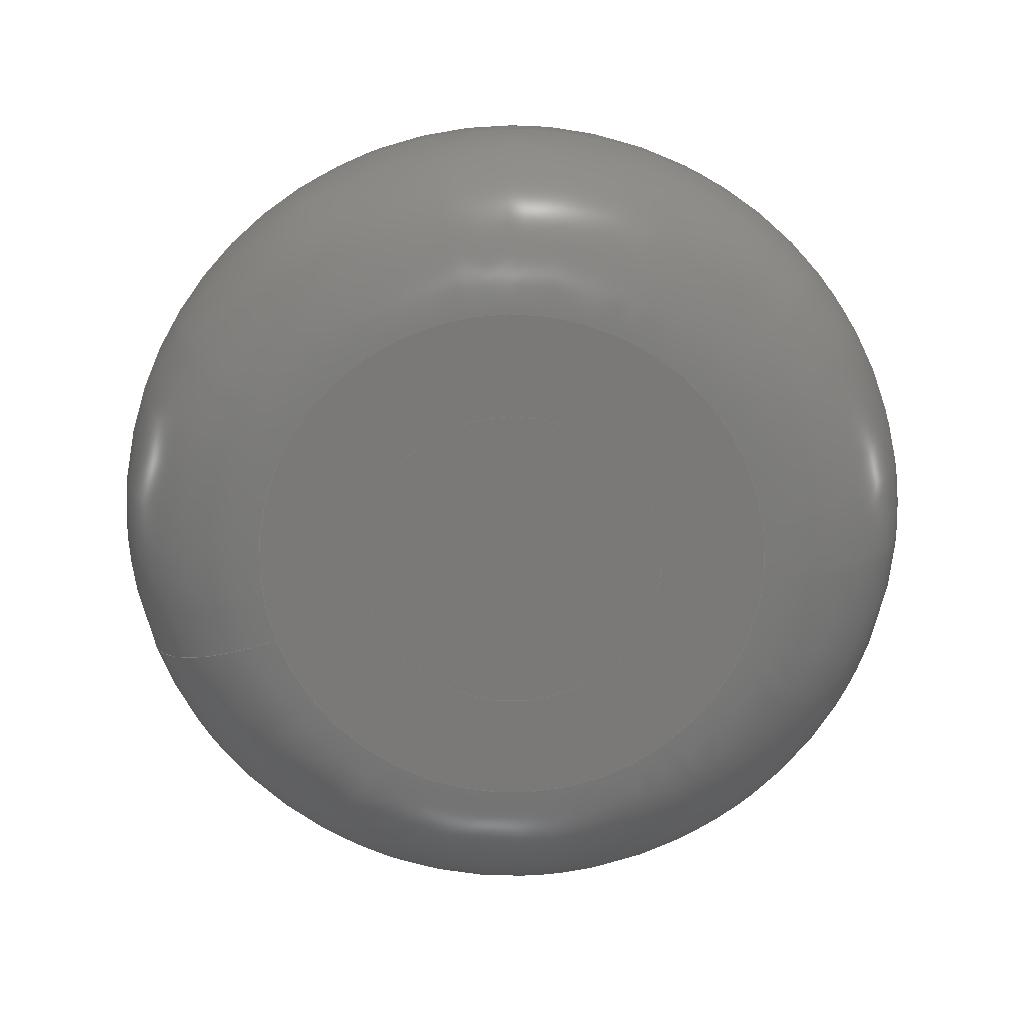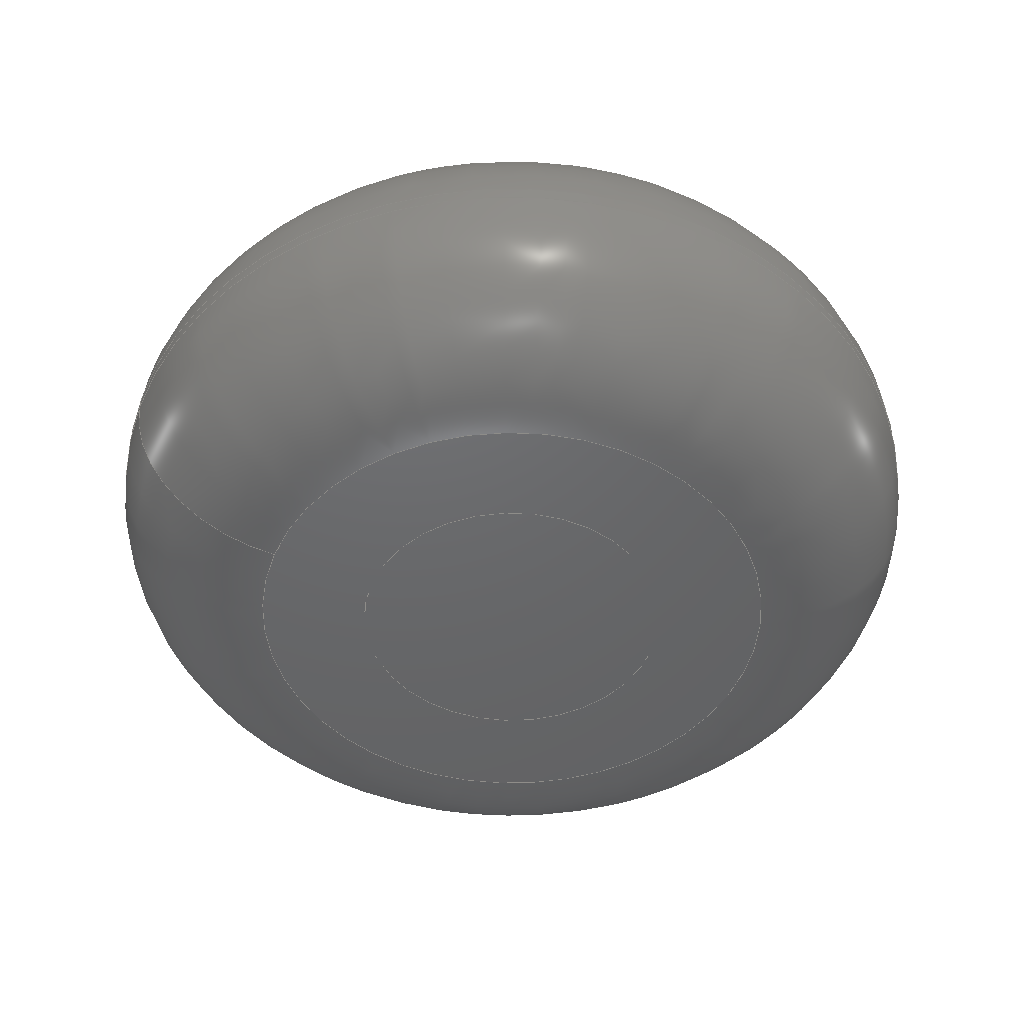
<metadata>
{"format":"step","ext":"step","renderer":"f3d","projection":"perspective","resolution":1024,"background":"white","views":[{"elev":-72.4,"azim":19.4,"up":"+Y"},{"elev":-47.3,"azim":-21.9,"up":"+Y"}]}
</metadata>
<code>
ISO-10303-21;
DATA;
#1=MECHANICAL_DESIGN_GEOMETRIC_PRESENTATION_REPRESENTATION('',(#8,#9),
#384);
#2=SHAPE_REPRESENTATION_RELATIONSHIP('SRR','None',#391,#3);
#3=ADVANCED_BREP_SHAPE_REPRESENTATION('',(#10,#11),#383);
#4=FACE_BOUND('',#59,.T.);
#5=FACE_BOUND('',#61,.T.);
#6=FACE_BOUND('',#63,.T.);
#7=FACE_BOUND('',#66,.T.);
#8=STYLED_ITEM('',(#401),#10);
#9=STYLED_ITEM('',(#402),#11);
#10=MANIFOLD_SOLID_BREP('Body1',#197);
#11=MANIFOLD_SOLID_BREP('Body2',#198);
#12=PLANE('',#219);
#13=PLANE('',#223);
#14=PLANE('',#240);
#15=PLANE('',#241);
#16=PLANE('',#242);
#17=PLANE('',#246);
#18=LINE('',#333,#23);
#19=LINE('',#347,#24);
#20=LINE('',#353,#25);
#21=LINE('',#366,#26);
#22=LINE('',#379,#27);
#23=VECTOR('',#259,30);
#24=VECTOR('',#278,11);
#25=VECTOR('',#285,11);
#26=VECTOR('',#302,30);
#27=VECTOR('',#321,9);
#28=CYLINDRICAL_SURFACE('',#216,30);
#29=CYLINDRICAL_SURFACE('',#224,11);
#30=CYLINDRICAL_SURFACE('',#227,11);
#31=CYLINDRICAL_SURFACE('',#235,30);
#32=CYLINDRICAL_SURFACE('',#244,9);
#33=FACE_OUTER_BOUND('',#48,.T.);
#34=FACE_OUTER_BOUND('',#49,.T.);
#35=FACE_OUTER_BOUND('',#50,.T.);
#36=FACE_OUTER_BOUND('',#51,.T.);
#37=FACE_OUTER_BOUND('',#52,.T.);
#38=FACE_OUTER_BOUND('',#53,.T.);
#39=FACE_OUTER_BOUND('',#54,.T.);
#40=FACE_OUTER_BOUND('',#55,.T.);
#41=FACE_OUTER_BOUND('',#56,.T.);
#42=FACE_OUTER_BOUND('',#57,.T.);
#43=FACE_OUTER_BOUND('',#58,.T.);
#44=FACE_OUTER_BOUND('',#60,.T.);
#45=FACE_OUTER_BOUND('',#62,.T.);
#46=FACE_OUTER_BOUND('',#64,.T.);
#47=FACE_OUTER_BOUND('',#65,.T.);
#48=EDGE_LOOP('',(#128,#129,#130,#131));
#49=EDGE_LOOP('',(#132,#133,#134,#135,#136));
#50=EDGE_LOOP('',(#137));
#51=EDGE_LOOP('',(#138,#139,#140,#141,#142));
#52=EDGE_LOOP('',(#143));
#53=EDGE_LOOP('',(#144,#145,#146,#147));
#54=EDGE_LOOP('',(#148,#149,#150,#151));
#55=EDGE_LOOP('',(#152,#153,#154,#155,#156));
#56=EDGE_LOOP('',(#157,#158,#159,#160,#161));
#57=EDGE_LOOP('',(#162,#163,#164,#165));
#58=EDGE_LOOP('',(#166));
#59=EDGE_LOOP('',(#167));
#60=EDGE_LOOP('',(#168));
#61=EDGE_LOOP('',(#169));
#62=EDGE_LOOP('',(#170));
#63=EDGE_LOOP('',(#171));
#64=EDGE_LOOP('',(#172,#173,#174,#175));
#65=EDGE_LOOP('',(#176));
#66=EDGE_LOOP('',(#177));
#67=CIRCLE('',#213,18.5);
#68=CIRCLE('',#214,11.5);
#69=CIRCLE('',#215,30);
#70=CIRCLE('',#217,30);
#71=CIRCLE('',#218,30);
#72=CIRCLE('',#221,18.5);
#73=CIRCLE('',#222,11.5);
#74=CIRCLE('',#225,11);
#75=CIRCLE('',#226,11);
#76=CIRCLE('',#228,11);
#77=CIRCLE('',#229,11);
#78=CIRCLE('',#231,18.5);
#79=CIRCLE('',#232,11.5);
#80=CIRCLE('',#233,30);
#81=CIRCLE('',#234,30);
#82=CIRCLE('',#236,30);
#83=CIRCLE('',#238,18.5);
#84=CIRCLE('',#239,11.5);
#85=CIRCLE('',#243,9);
#86=CIRCLE('',#245,9);
#87=VERTEX_POINT('',#326);
#88=VERTEX_POINT('',#328);
#89=VERTEX_POINT('',#332);
#90=VERTEX_POINT('',#334);
#91=VERTEX_POINT('',#339);
#92=VERTEX_POINT('',#344);
#93=VERTEX_POINT('',#346);
#94=VERTEX_POINT('',#350);
#95=VERTEX_POINT('',#352);
#96=VERTEX_POINT('',#356);
#97=VERTEX_POINT('',#358);
#98=VERTEX_POINT('',#360);
#99=VERTEX_POINT('',#364);
#100=VERTEX_POINT('',#368);
#101=VERTEX_POINT('',#374);
#102=VERTEX_POINT('',#377);
#103=EDGE_CURVE('',#87,#87,#67,.T.);
#104=EDGE_CURVE('',#87,#88,#68,.T.);
#105=EDGE_CURVE('',#88,#88,#69,.T.);
#106=EDGE_CURVE('',#88,#89,#18,.T.);
#107=EDGE_CURVE('',#90,#89,#70,.T.);
#108=EDGE_CURVE('',#89,#90,#71,.T.);
#109=EDGE_CURVE('',#91,#91,#72,.T.);
#110=EDGE_CURVE('',#91,#90,#73,.T.);
#111=EDGE_CURVE('',#92,#92,#74,.T.);
#112=EDGE_CURVE('',#92,#93,#19,.T.);
#113=EDGE_CURVE('',#93,#93,#75,.T.);
#114=EDGE_CURVE('',#94,#94,#76,.T.);
#115=EDGE_CURVE('',#94,#95,#20,.T.);
#116=EDGE_CURVE('',#95,#95,#77,.T.);
#117=EDGE_CURVE('',#96,#96,#78,.T.);
#118=EDGE_CURVE('',#96,#97,#79,.T.);
#119=EDGE_CURVE('',#97,#98,#80,.T.);
#120=EDGE_CURVE('',#98,#97,#81,.T.);
#121=EDGE_CURVE('',#99,#99,#82,.T.);
#122=EDGE_CURVE('',#99,#98,#21,.T.);
#123=EDGE_CURVE('',#100,#100,#83,.T.);
#124=EDGE_CURVE('',#100,#99,#84,.T.);
#125=EDGE_CURVE('',#101,#101,#85,.T.);
#126=EDGE_CURVE('',#102,#102,#86,.T.);
#127=EDGE_CURVE('',#102,#101,#22,.T.);
#128=ORIENTED_EDGE('',*,*,#103,.T.);
#129=ORIENTED_EDGE('',*,*,#104,.T.);
#130=ORIENTED_EDGE('',*,*,#105,.T.);
#131=ORIENTED_EDGE('',*,*,#104,.F.);
#132=ORIENTED_EDGE('',*,*,#105,.F.);
#133=ORIENTED_EDGE('',*,*,#106,.T.);
#134=ORIENTED_EDGE('',*,*,#107,.F.);
#135=ORIENTED_EDGE('',*,*,#108,.F.);
#136=ORIENTED_EDGE('',*,*,#106,.F.);
#137=ORIENTED_EDGE('',*,*,#103,.F.);
#138=ORIENTED_EDGE('',*,*,#109,.T.);
#139=ORIENTED_EDGE('',*,*,#110,.T.);
#140=ORIENTED_EDGE('',*,*,#107,.T.);
#141=ORIENTED_EDGE('',*,*,#108,.T.);
#142=ORIENTED_EDGE('',*,*,#110,.F.);
#143=ORIENTED_EDGE('',*,*,#109,.F.);
#144=ORIENTED_EDGE('',*,*,#111,.F.);
#145=ORIENTED_EDGE('',*,*,#112,.T.);
#146=ORIENTED_EDGE('',*,*,#113,.F.);
#147=ORIENTED_EDGE('',*,*,#112,.F.);
#148=ORIENTED_EDGE('',*,*,#114,.F.);
#149=ORIENTED_EDGE('',*,*,#115,.T.);
#150=ORIENTED_EDGE('',*,*,#116,.F.);
#151=ORIENTED_EDGE('',*,*,#115,.F.);
#152=ORIENTED_EDGE('',*,*,#117,.T.);
#153=ORIENTED_EDGE('',*,*,#118,.T.);
#154=ORIENTED_EDGE('',*,*,#119,.T.);
#155=ORIENTED_EDGE('',*,*,#120,.T.);
#156=ORIENTED_EDGE('',*,*,#118,.F.);
#157=ORIENTED_EDGE('',*,*,#121,.F.);
#158=ORIENTED_EDGE('',*,*,#122,.T.);
#159=ORIENTED_EDGE('',*,*,#119,.F.);
#160=ORIENTED_EDGE('',*,*,#120,.F.);
#161=ORIENTED_EDGE('',*,*,#122,.F.);
#162=ORIENTED_EDGE('',*,*,#123,.T.);
#163=ORIENTED_EDGE('',*,*,#124,.T.);
#164=ORIENTED_EDGE('',*,*,#121,.T.);
#165=ORIENTED_EDGE('',*,*,#124,.F.);
#166=ORIENTED_EDGE('',*,*,#117,.F.);
#167=ORIENTED_EDGE('',*,*,#116,.T.);
#168=ORIENTED_EDGE('',*,*,#123,.F.);
#169=ORIENTED_EDGE('',*,*,#111,.T.);
#170=ORIENTED_EDGE('',*,*,#114,.T.);
#171=ORIENTED_EDGE('',*,*,#125,.T.);
#172=ORIENTED_EDGE('',*,*,#126,.F.);
#173=ORIENTED_EDGE('',*,*,#127,.T.);
#174=ORIENTED_EDGE('',*,*,#125,.F.);
#175=ORIENTED_EDGE('',*,*,#127,.F.);
#176=ORIENTED_EDGE('',*,*,#113,.T.);
#177=ORIENTED_EDGE('',*,*,#126,.T.);
#178=TOROIDAL_SURFACE('',#212,18.5,11.5);
#179=TOROIDAL_SURFACE('',#220,18.5,11.5);
#180=TOROIDAL_SURFACE('',#230,18.5,11.5);
#181=TOROIDAL_SURFACE('',#237,18.5,11.5);
#182=ADVANCED_FACE('',(#33),#178,.T.);
#183=ADVANCED_FACE('',(#34),#28,.T.);
#184=ADVANCED_FACE('',(#35),#12,.T.);
#185=ADVANCED_FACE('',(#36),#179,.T.);
#186=ADVANCED_FACE('',(#37),#13,.F.);
#187=ADVANCED_FACE('',(#38),#29,.F.);
#188=ADVANCED_FACE('',(#39),#30,.F.);
#189=ADVANCED_FACE('',(#40),#180,.T.);
#190=ADVANCED_FACE('',(#41),#31,.T.);
#191=ADVANCED_FACE('',(#42),#181,.T.);
#192=ADVANCED_FACE('',(#43,#4),#14,.F.);
#193=ADVANCED_FACE('',(#44,#5),#15,.T.);
#194=ADVANCED_FACE('',(#45,#6),#16,.F.);
#195=ADVANCED_FACE('',(#46),#32,.F.);
#196=ADVANCED_FACE('',(#47,#7),#17,.T.);
#197=CLOSED_SHELL('',(#182,#183,#184,#185,#186));
#198=CLOSED_SHELL('',(#187,#188,#189,#190,#191,#192,#193,#194,#195,#196));
#199=DERIVED_UNIT_ELEMENT(#201,1);
#200=DERIVED_UNIT_ELEMENT(#386,-3);
#201=(
MASS_UNIT()
NAMED_UNIT(*)
SI_UNIT(.KILO.,.GRAM.)
);
#202=DERIVED_UNIT((#199,#200));
#203=MEASURE_REPRESENTATION_ITEM('density measure',
POSITIVE_RATIO_MEASURE(7850),#202);
#204=PROPERTY_DEFINITION_REPRESENTATION(#209,#206);
#205=PROPERTY_DEFINITION_REPRESENTATION(#210,#207);
#206=REPRESENTATION('material name',(#208),#383);
#207=REPRESENTATION('density',(#203),#383);
#208=DESCRIPTIVE_REPRESENTATION_ITEM('Steel','Steel');
#209=PROPERTY_DEFINITION('material property','material name',#393);
#210=PROPERTY_DEFINITION('material property','density of part',#393);
#211=AXIS2_PLACEMENT_3D('placement',#324,#247,#248);
#212=AXIS2_PLACEMENT_3D('',#325,#249,#250);
#213=AXIS2_PLACEMENT_3D('',#327,#251,#252);
#214=AXIS2_PLACEMENT_3D('',#329,#253,#254);
#215=AXIS2_PLACEMENT_3D('',#330,#255,#256);
#216=AXIS2_PLACEMENT_3D('',#331,#257,#258);
#217=AXIS2_PLACEMENT_3D('',#335,#260,#261);
#218=AXIS2_PLACEMENT_3D('',#336,#262,#263);
#219=AXIS2_PLACEMENT_3D('',#337,#264,#265);
#220=AXIS2_PLACEMENT_3D('',#338,#266,#267);
#221=AXIS2_PLACEMENT_3D('',#340,#268,#269);
#222=AXIS2_PLACEMENT_3D('',#341,#270,#271);
#223=AXIS2_PLACEMENT_3D('',#342,#272,#273);
#224=AXIS2_PLACEMENT_3D('',#343,#274,#275);
#225=AXIS2_PLACEMENT_3D('',#345,#276,#277);
#226=AXIS2_PLACEMENT_3D('',#348,#279,#280);
#227=AXIS2_PLACEMENT_3D('',#349,#281,#282);
#228=AXIS2_PLACEMENT_3D('',#351,#283,#284);
#229=AXIS2_PLACEMENT_3D('',#354,#286,#287);
#230=AXIS2_PLACEMENT_3D('',#355,#288,#289);
#231=AXIS2_PLACEMENT_3D('',#357,#290,#291);
#232=AXIS2_PLACEMENT_3D('',#359,#292,#293);
#233=AXIS2_PLACEMENT_3D('',#361,#294,#295);
#234=AXIS2_PLACEMENT_3D('',#362,#296,#297);
#235=AXIS2_PLACEMENT_3D('',#363,#298,#299);
#236=AXIS2_PLACEMENT_3D('',#365,#300,#301);
#237=AXIS2_PLACEMENT_3D('',#367,#303,#304);
#238=AXIS2_PLACEMENT_3D('',#369,#305,#306);
#239=AXIS2_PLACEMENT_3D('',#370,#307,#308);
#240=AXIS2_PLACEMENT_3D('',#371,#309,#310);
#241=AXIS2_PLACEMENT_3D('',#372,#311,#312);
#242=AXIS2_PLACEMENT_3D('',#373,#313,#314);
#243=AXIS2_PLACEMENT_3D('',#375,#315,#316);
#244=AXIS2_PLACEMENT_3D('',#376,#317,#318);
#245=AXIS2_PLACEMENT_3D('',#378,#319,#320);
#246=AXIS2_PLACEMENT_3D('',#380,#322,#323);
#247=DIRECTION('axis',(0,0,1));
#248=DIRECTION('refdir',(1,0,0));
#249=DIRECTION('center_axis',(0,-1,2.22e-16));
#250=DIRECTION('ref_axis',(1,0,0));
#251=DIRECTION('center_axis',(0,1,-2.22e-16));
#252=DIRECTION('ref_axis',(1,0,0));
#253=DIRECTION('center_axis',(1.48e-16,-2.22e-16,
-1));
#254=DIRECTION('ref_axis',(-1,0,-1.48e-16));
#255=DIRECTION('center_axis',(0,-1,2.22e-16));
#256=DIRECTION('ref_axis',(1,0,0));
#257=DIRECTION('center_axis',(0,-1,2.22e-16));
#258=DIRECTION('ref_axis',(1,0,0));
#259=DIRECTION('',(0,1,-2.22e-16));
#260=DIRECTION('center_axis',(0,1,-2.22e-16));
#261=DIRECTION('ref_axis',(1,0,0));
#262=DIRECTION('center_axis',(0,1,-2.22e-16));
#263=DIRECTION('ref_axis',(1,0,0));
#264=DIRECTION('center_axis',(0,-1,2.22e-16));
#265=DIRECTION('ref_axis',(1,0,0));
#266=DIRECTION('center_axis',(0,1,-2.22e-16));
#267=DIRECTION('ref_axis',(-1,0,0));
#268=DIRECTION('center_axis',(0,-1,2.22e-16));
#269=DIRECTION('ref_axis',(1,0,0));
#270=DIRECTION('center_axis',(-1.48e-16,-2.22e-16,
-1));
#271=DIRECTION('ref_axis',(1,0,-1.48e-16));
#272=DIRECTION('center_axis',(0,-1,2.22e-16));
#273=DIRECTION('ref_axis',(1,0,0));
#274=DIRECTION('center_axis',(0,1,-2.22e-16));
#275=DIRECTION('ref_axis',(1,0,0));
#276=DIRECTION('center_axis',(0,1,-2.22e-16));
#277=DIRECTION('ref_axis',(1,0,0));
#278=DIRECTION('',(0,1,-2.22e-16));
#279=DIRECTION('center_axis',(0,-1,2.22e-16));
#280=DIRECTION('ref_axis',(1,0,0));
#281=DIRECTION('center_axis',(0,1,-2.22e-16));
#282=DIRECTION('ref_axis',(1,0,0));
#283=DIRECTION('center_axis',(0,1,-2.22e-16));
#284=DIRECTION('ref_axis',(1,0,0));
#285=DIRECTION('',(0,1,-2.22e-16));
#286=DIRECTION('center_axis',(0,-1,2.22e-16));
#287=DIRECTION('ref_axis',(1,0,0));
#288=DIRECTION('center_axis',(0,1,-2.22e-16));
#289=DIRECTION('ref_axis',(-1,0,0));
#290=DIRECTION('center_axis',(0,-1,2.22e-16));
#291=DIRECTION('ref_axis',(1,0,0));
#292=DIRECTION('center_axis',(-1.48e-16,-2.22e-16,
-1));
#293=DIRECTION('ref_axis',(1,0,-1.48e-16));
#294=DIRECTION('center_axis',(0,1,-2.22e-16));
#295=DIRECTION('ref_axis',(1,0,0));
#296=DIRECTION('center_axis',(0,1,-2.22e-16));
#297=DIRECTION('ref_axis',(1,0,0));
#298=DIRECTION('center_axis',(0,-1,2.22e-16));
#299=DIRECTION('ref_axis',(1,0,0));
#300=DIRECTION('center_axis',(0,-1,2.22e-16));
#301=DIRECTION('ref_axis',(1,0,0));
#302=DIRECTION('',(0,1,-2.22e-16));
#303=DIRECTION('center_axis',(0,-1,2.22e-16));
#304=DIRECTION('ref_axis',(1,0,0));
#305=DIRECTION('center_axis',(0,1,-2.22e-16));
#306=DIRECTION('ref_axis',(1,0,0));
#307=DIRECTION('center_axis',(1.48e-16,-2.22e-16,
-1));
#308=DIRECTION('ref_axis',(-1,0,-1.48e-16));
#309=DIRECTION('center_axis',(0,-1,2.22e-16));
#310=DIRECTION('ref_axis',(1,0,0));
#311=DIRECTION('center_axis',(0,-1,2.22e-16));
#312=DIRECTION('ref_axis',(1,0,0));
#313=DIRECTION('center_axis',(0,-1,2.22e-16));
#314=DIRECTION('ref_axis',(1,0,0));
#315=DIRECTION('center_axis',(0,-1,2.22e-16));
#316=DIRECTION('ref_axis',(1,0,0));
#317=DIRECTION('center_axis',(0,-1,2.22e-16));
#318=DIRECTION('ref_axis',(1,0,0));
#319=DIRECTION('center_axis',(0,1,-2.22e-16));
#320=DIRECTION('ref_axis',(1,0,0));
#321=DIRECTION('',(0,1,-2.22e-16));
#322=DIRECTION('center_axis',(0,-1,2.22e-16));
#323=DIRECTION('ref_axis',(1,0,0));
#324=CARTESIAN_POINT('',(0,0,0));
#325=CARTESIAN_POINT('Origin',(0,-0.5,30));
#326=CARTESIAN_POINT('',(-18.5,-12,30));
#327=CARTESIAN_POINT('Origin',(0,-12,30));
#328=CARTESIAN_POINT('',(-30,-0.5,30));
#329=CARTESIAN_POINT('Origin',(-18.5,-0.5,30));
#330=CARTESIAN_POINT('Origin',(0,-0.5,30));
#331=CARTESIAN_POINT('Origin',(0,0,30));
#332=CARTESIAN_POINT('',(-30,0.5,30));
#333=CARTESIAN_POINT('',(-30,-8.158e-31,30));
#334=CARTESIAN_POINT('',(30,0.5,30));
#335=CARTESIAN_POINT('Origin',(0,0.5,30));
#336=CARTESIAN_POINT('Origin',(0,0.5,30));
#337=CARTESIAN_POINT('Origin',(0,-12,30));
#338=CARTESIAN_POINT('Origin',(0,0.5,30));
#339=CARTESIAN_POINT('',(18.5,12,30));
#340=CARTESIAN_POINT('Origin',(0,12,30));
#341=CARTESIAN_POINT('Origin',(18.5,0.5,30));
#342=CARTESIAN_POINT('Origin',(0,12,30));
#343=CARTESIAN_POINT('Origin',(0,0,30));
#344=CARTESIAN_POINT('',(-11,-12,30));
#345=CARTESIAN_POINT('Origin',(0,-12,30));
#346=CARTESIAN_POINT('',(-11,-5,30));
#347=CARTESIAN_POINT('',(-11,2.991e-31,30));
#348=CARTESIAN_POINT('Origin',(0,-5,30));
#349=CARTESIAN_POINT('Origin',(0,0,30));
#350=CARTESIAN_POINT('',(-11,5,30));
#351=CARTESIAN_POINT('Origin',(0,5,30));
#352=CARTESIAN_POINT('',(-11,12,30));
#353=CARTESIAN_POINT('',(-11,2.991e-31,30));
#354=CARTESIAN_POINT('Origin',(0,12,30));
#355=CARTESIAN_POINT('Origin',(0,0.5,30));
#356=CARTESIAN_POINT('',(18.5,12,30));
#357=CARTESIAN_POINT('Origin',(0,12,30));
#358=CARTESIAN_POINT('',(30,0.5,30));
#359=CARTESIAN_POINT('Origin',(18.5,0.5,30));
#360=CARTESIAN_POINT('',(-30,0.5,30));
#361=CARTESIAN_POINT('Origin',(0,0.5,30));
#362=CARTESIAN_POINT('Origin',(0,0.5,30));
#363=CARTESIAN_POINT('Origin',(0,0,30));
#364=CARTESIAN_POINT('',(-30,-0.5,30));
#365=CARTESIAN_POINT('Origin',(0,-0.5,30));
#366=CARTESIAN_POINT('',(-30,-8.158e-31,30));
#367=CARTESIAN_POINT('Origin',(0,-0.5,30));
#368=CARTESIAN_POINT('',(-18.5,-12,30));
#369=CARTESIAN_POINT('Origin',(0,-12,30));
#370=CARTESIAN_POINT('Origin',(-18.5,-0.5,30));
#371=CARTESIAN_POINT('Origin',(0,12,30));
#372=CARTESIAN_POINT('Origin',(0,-12,30));
#373=CARTESIAN_POINT('Origin',(0,5,30));
#374=CARTESIAN_POINT('',(-9,5,30));
#375=CARTESIAN_POINT('Origin',(0,5,30));
#376=CARTESIAN_POINT('Origin',(0,0,30));
#377=CARTESIAN_POINT('',(-9,-5,30));
#378=CARTESIAN_POINT('Origin',(0,-5,30));
#379=CARTESIAN_POINT('',(-9,-2.447e-31,30));
#380=CARTESIAN_POINT('Origin',(0,-5,30));
#381=UNCERTAINTY_MEASURE_WITH_UNIT(LENGTH_MEASURE(0.01),#385,
'DISTANCE_ACCURACY_VALUE',
'Maximum model space distance between geometric entities at asserted c
onnectivities');
#382=UNCERTAINTY_MEASURE_WITH_UNIT(LENGTH_MEASURE(0.01),#385,
'DISTANCE_ACCURACY_VALUE',
'Maximum model space distance between geometric entities at asserted c
onnectivities');
#383=(
GEOMETRIC_REPRESENTATION_CONTEXT(3)
GLOBAL_UNCERTAINTY_ASSIGNED_CONTEXT((#381))
GLOBAL_UNIT_ASSIGNED_CONTEXT((#385,#387,#388))
REPRESENTATION_CONTEXT('','3D')
);
#384=(
GEOMETRIC_REPRESENTATION_CONTEXT(3)
GLOBAL_UNCERTAINTY_ASSIGNED_CONTEXT((#382))
GLOBAL_UNIT_ASSIGNED_CONTEXT((#385,#387,#388))
REPRESENTATION_CONTEXT('','3D')
);
#385=(
LENGTH_UNIT()
NAMED_UNIT(*)
SI_UNIT(.MILLI.,.METRE.)
);
#386=(
LENGTH_UNIT()
NAMED_UNIT(*)
SI_UNIT($,.METRE.)
);
#387=(
NAMED_UNIT(*)
PLANE_ANGLE_UNIT()
SI_UNIT($,.RADIAN.)
);
#388=(
NAMED_UNIT(*)
SI_UNIT($,.STERADIAN.)
SOLID_ANGLE_UNIT()
);
#389=SHAPE_DEFINITION_REPRESENTATION(#390,#391);
#390=PRODUCT_DEFINITION_SHAPE('',$,#393);
#391=SHAPE_REPRESENTATION('',(#211),#383);
#392=PRODUCT_DEFINITION_CONTEXT('part definition',#397,'design');
#393=PRODUCT_DEFINITION('60mm wheel','60mm wheel v4',#394,#392);
#394=PRODUCT_DEFINITION_FORMATION('',$,#399);
#395=PRODUCT_RELATED_PRODUCT_CATEGORY('60mm wheel v4','60mm wheel v4',(#399));
#396=APPLICATION_PROTOCOL_DEFINITION('international standard',
'automotive_design',2009,#397);
#397=APPLICATION_CONTEXT(
'Core Data for Automotive Mechanical Design Process');
#398=PRODUCT_CONTEXT('part definition',#397,'mechanical');
#399=PRODUCT('60mm wheel','60mm wheel v4',$,(#398));
#400=PRESENTATION_STYLE_ASSIGNMENT((#403));
#401=PRESENTATION_STYLE_ASSIGNMENT((#404));
#402=PRESENTATION_STYLE_ASSIGNMENT((#405));
#403=SURFACE_STYLE_USAGE(.BOTH.,#406);
#404=SURFACE_STYLE_USAGE(.BOTH.,#407);
#405=SURFACE_STYLE_USAGE(.BOTH.,#408);
#406=SURFACE_SIDE_STYLE('',(#409));
#407=SURFACE_SIDE_STYLE('',(#410));
#408=SURFACE_SIDE_STYLE('',(#411));
#409=SURFACE_STYLE_FILL_AREA(#412);
#410=SURFACE_STYLE_FILL_AREA(#413);
#411=SURFACE_STYLE_FILL_AREA(#414);
#412=FILL_AREA_STYLE('Rubber - Soft',(#415));
#413=FILL_AREA_STYLE('Air',(#416));
#414=FILL_AREA_STYLE('Rubber - Hard',(#417));
#415=FILL_AREA_STYLE_COLOUR('Rubber - Soft',#418);
#416=FILL_AREA_STYLE_COLOUR('Air',#419);
#417=FILL_AREA_STYLE_COLOUR('Rubber - Hard',#420);
#418=COLOUR_RGB('Rubber - Soft',0.1529,0.1529,0.1529);
#419=COLOUR_RGB('Air',1,1,1);
#420=COLOUR_RGB('Rubber - Hard',0.1529,0.1529,0.1529);
ENDSEC;
END-ISO-10303-21;

</code>
